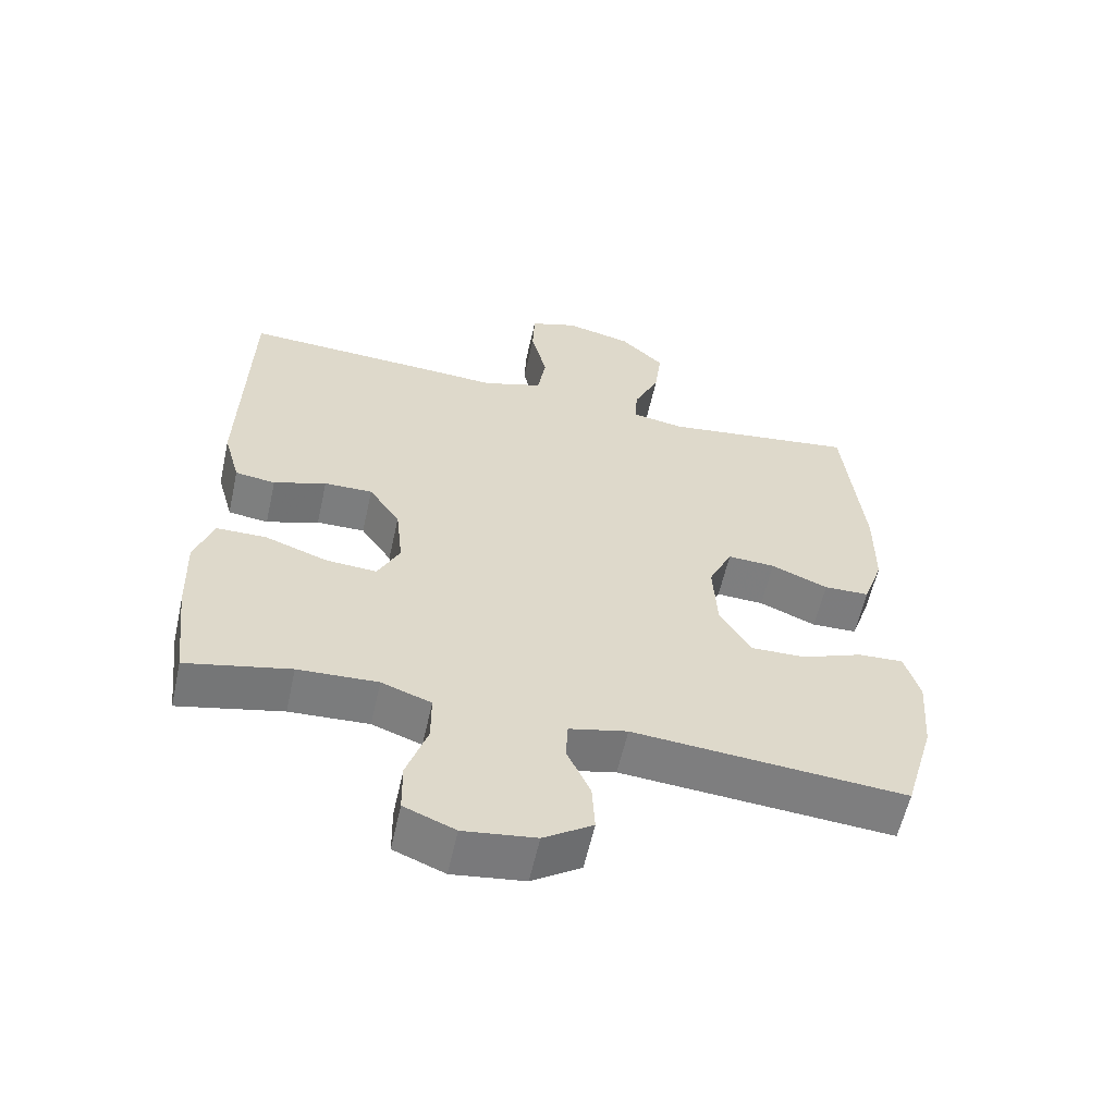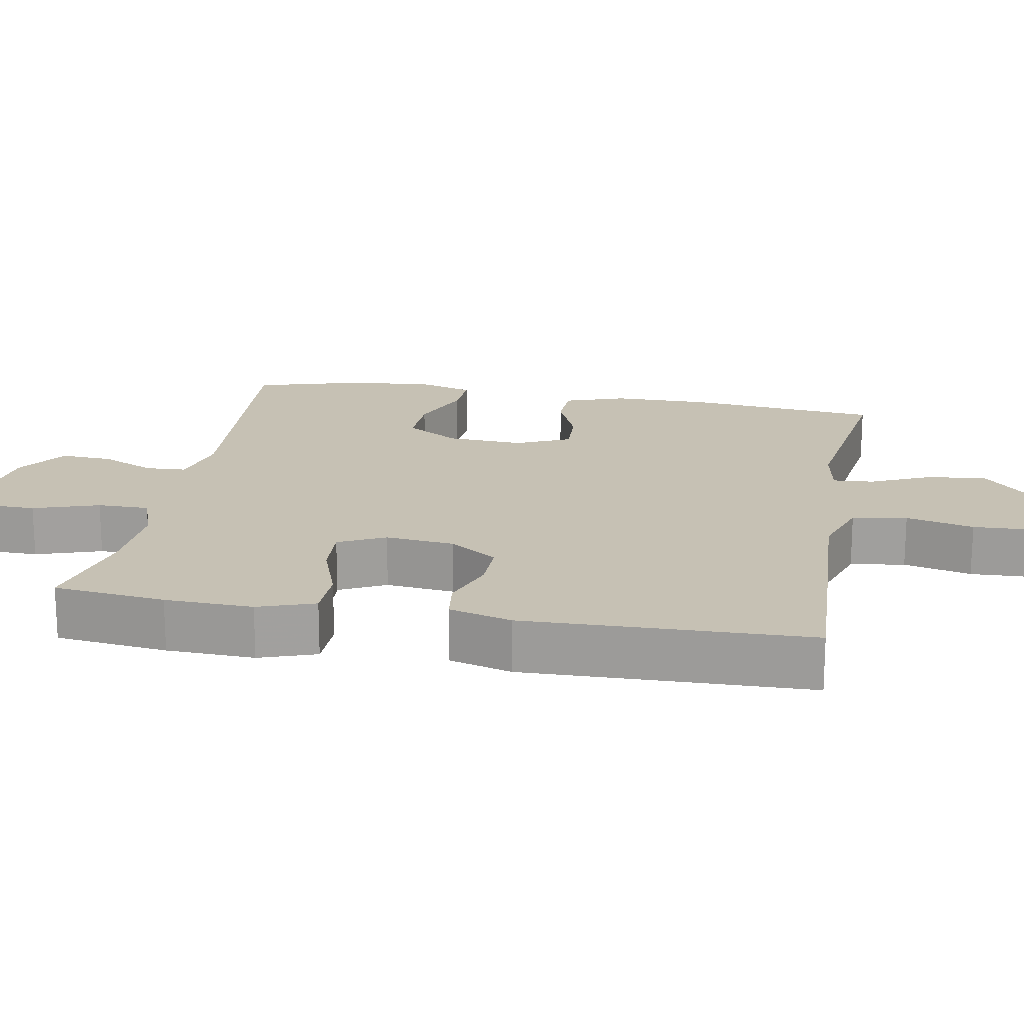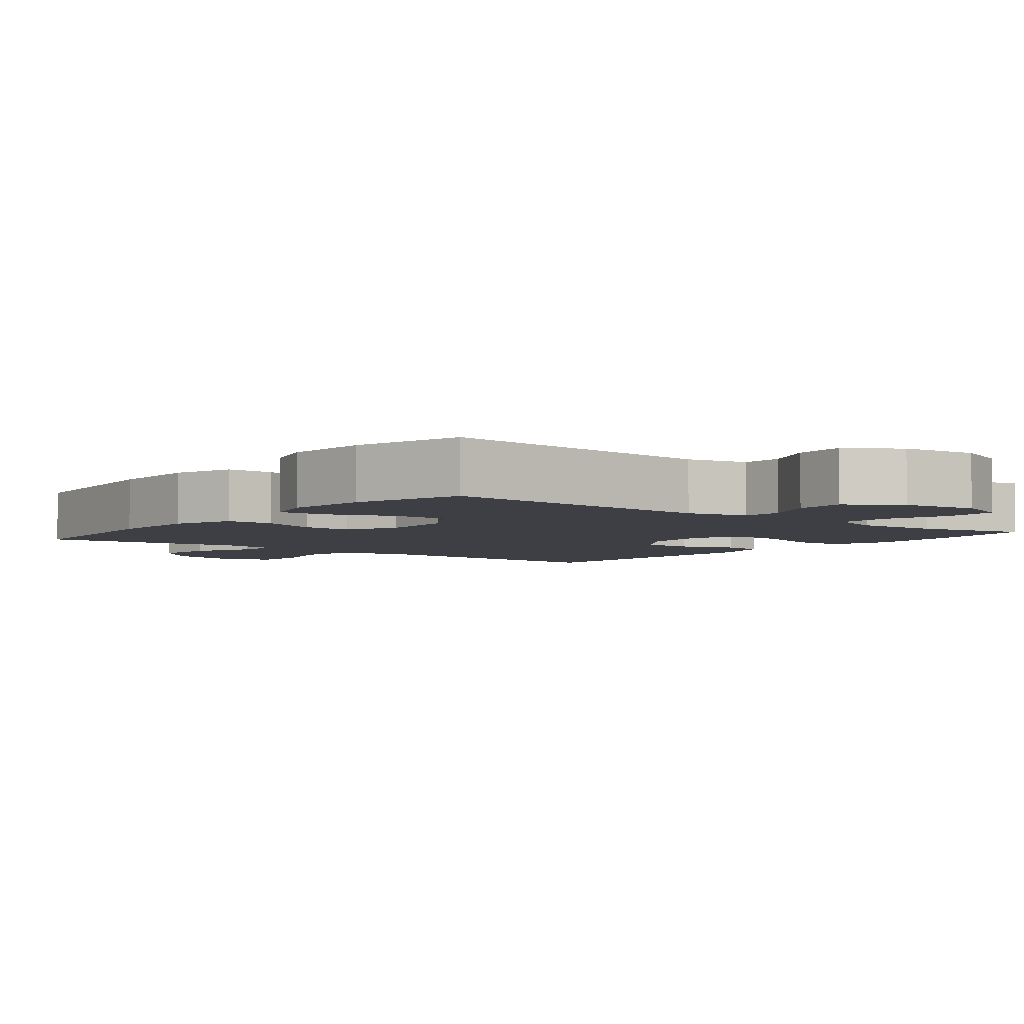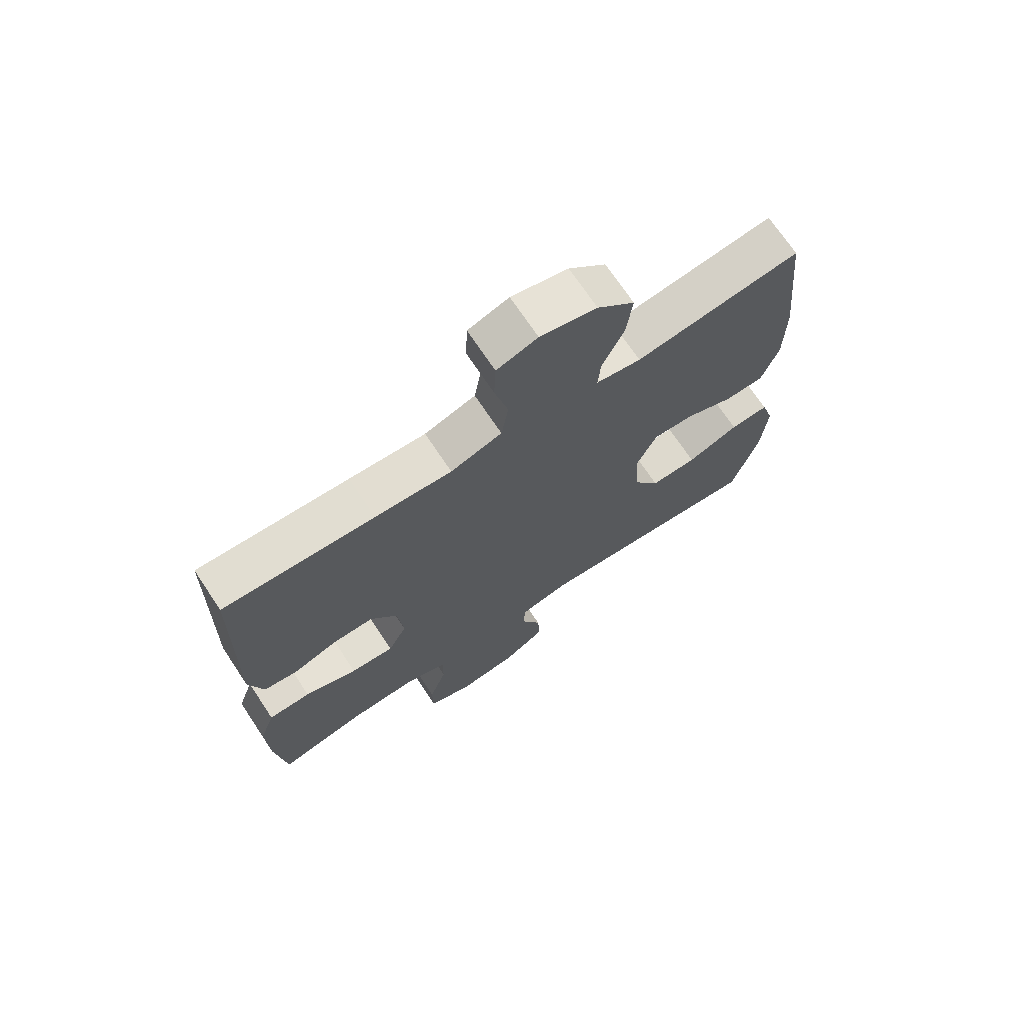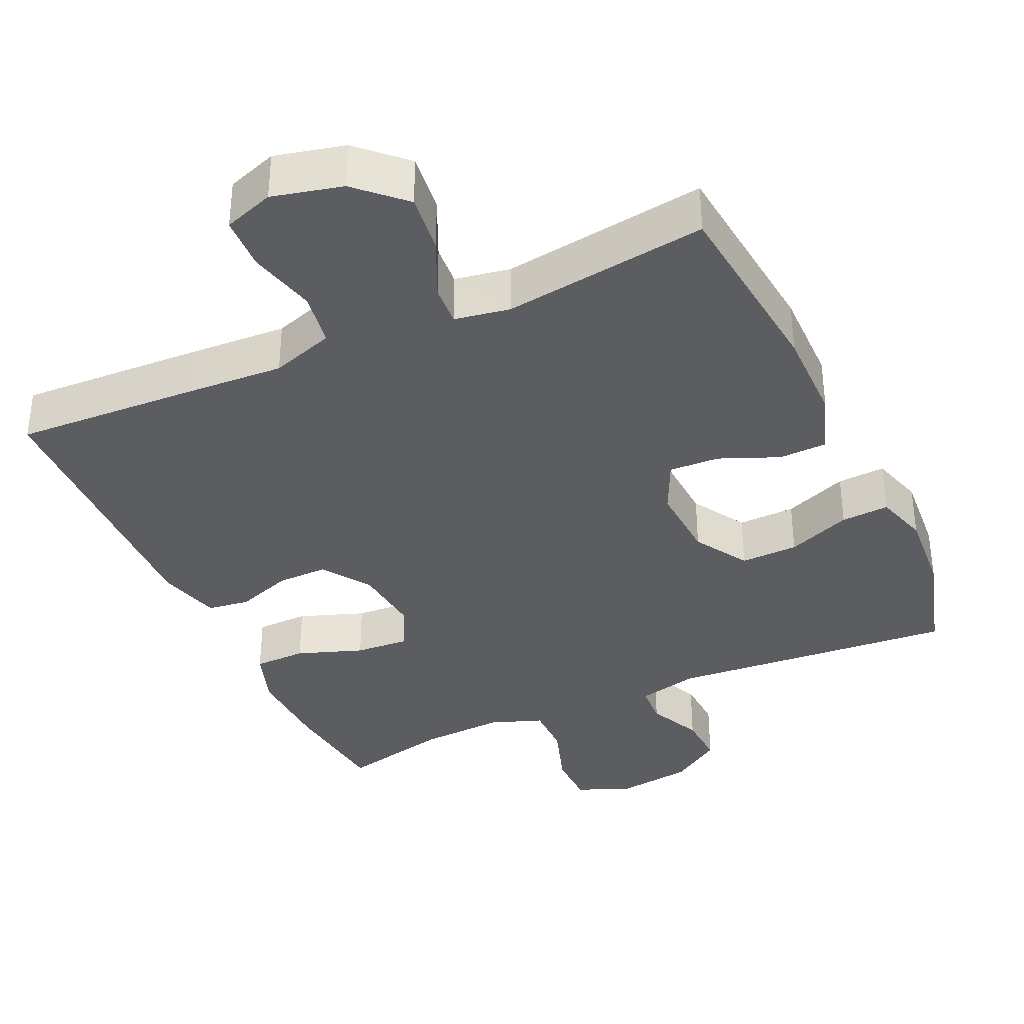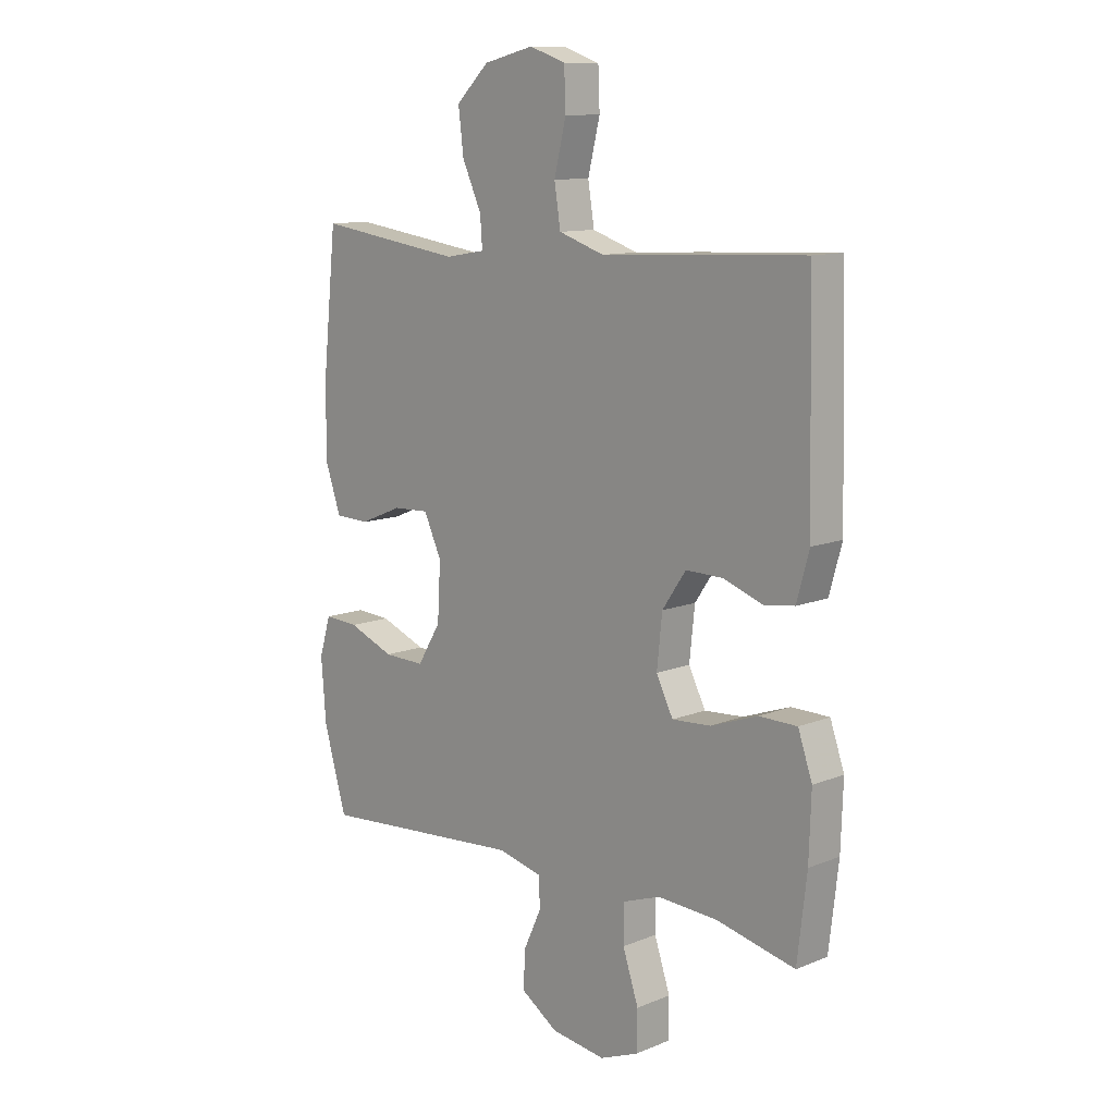
<metadata>
{"format":"obj","ext":"obj","renderer":"f3d","projection":"perspective","resolution":1024,"background":"white","views":[{"elev":-59.1,"azim":-12.5,"up":"+Z"},{"elev":18.5,"azim":-79.7,"up":"+Y"},{"elev":-4.4,"azim":141.6,"up":"+Y"},{"elev":70.9,"azim":-33.6,"up":"+Z"},{"elev":-36.3,"azim":24.6,"up":"+Y"},{"elev":11.4,"azim":-134.4,"up":"+Z"}]}
</metadata>
<code>
v -0.5 0.07 0.5
v -0.243 0.07 0.488
v -0.113 0.07 0.481
v -0.026 0.07 0.51
v -0.014 0.07 0.585
v -0.037 0.07 0.678
v -0.034 0.07 0.752
v 0.035 0.07 0.776
v 0.131 0.07 0.753
v 0.194 0.07 0.693
v 0.184 0.07 0.611
v 0.147 0.07 0.53
v 0.143 0.07 0.474
v 0.219 0.07 0.461
v 0.5 0.07 0.5
v 0.528 0.07 0.234
v 0.527 0.07 0.103
v 0.498 0.07 0.019
v 0.432 0.07 0.017
v 0.35 0.07 0.051
v 0.281 0.07 0.054
v 0.247 0.07 -0.019
v 0.253 0.07 -0.125
v 0.298 0.07 -0.199
v 0.377 0.07 -0.197
v 0.465 0.07 -0.162
v 0.531 0.07 -0.158
v 0.553 0.07 -0.231
v 0.544 0.07 -0.348
v 0.5 0.07 -0.5
v 0.106 0.07 -0.469
v 0.022 0.07 -0.489
v 0.019 0.07 -0.545
v 0.053 0.07 -0.619
v 0.057 0.07 -0.69
v -0.014 0.07 -0.737
v -0.118 0.07 -0.751
v -0.192 0.07 -0.721
v -0.193 0.07 -0.647
v -0.163 0.07 -0.557
v -0.163 0.07 -0.486
v -0.235 0.07 -0.46
v -0.35 0.07 -0.466
v -0.5 0.07 -0.5
v -0.518 0.07 -0.346
v -0.522 0.07 -0.225
v -0.495 0.07 -0.147
v -0.423 0.07 -0.146
v -0.333 0.07 -0.178
v -0.259 0.07 -0.183
v -0.227 0.07 -0.119
v -0.237 0.07 -0.024
v -0.282 0.07 0.042
v -0.352 0.07 0.041
v -0.428 0.07 0.014
v -0.486 0.07 0.022
v -0.51 0.07 0.108
v -0.5 0 0.5
v -0.243 0 0.488
v -0.113 0 0.481
v -0.026 0 0.51
v -0.014 0 0.585
v -0.037 0 0.678
v -0.034 0 0.752
v 0.035 0 0.776
v 0.131 0 0.753
v 0.194 0 0.693
v 0.184 0 0.611
v 0.147 0 0.53
v 0.143 0 0.474
v 0.219 0 0.461
v 0.5 0 0.5
v 0.528 0 0.234
v 0.527 0 0.103
v 0.498 0 0.019
v 0.432 0 0.017
v 0.35 0 0.051
v 0.281 0 0.054
v 0.247 0 -0.019
v 0.253 0 -0.125
v 0.298 0 -0.199
v 0.377 0 -0.197
v 0.465 0 -0.162
v 0.531 0 -0.158
v 0.553 0 -0.231
v 0.544 0 -0.348
v 0.5 0 -0.5
v 0.106 0 -0.469
v 0.022 0 -0.489
v 0.019 0 -0.545
v 0.053 0 -0.619
v 0.057 0 -0.69
v -0.014 0 -0.737
v -0.118 0 -0.751
v -0.192 0 -0.721
v -0.193 0 -0.647
v -0.163 0 -0.557
v -0.163 0 -0.486
v -0.235 0 -0.46
v -0.35 0 -0.466
v -0.5 0 -0.5
v -0.518 0 -0.346
v -0.522 0 -0.225
v -0.495 0 -0.147
v -0.423 0 -0.146
v -0.333 0 -0.178
v -0.259 0 -0.183
v -0.227 0 -0.119
v -0.237 0 -0.024
v -0.282 0 0.042
v -0.352 0 0.041
v -0.428 0 0.014
v -0.486 0 0.022
v -0.51 0 0.108
f 1 2 3
f 57 1 3
f 56 57 3
f 55 56 3
f 54 55 3
f 53 54 3 4
f 52 53 4
f 51 52 4
f 47 48 49
f 46 47 49
f 45 46 49
f 44 45 49
f 43 44 49
f 42 43 49 50
f 41 42 50 51
f 38 39 40
f 37 38 40
f 36 37 40
f 35 36 40
f 34 35 40
f 33 34 40
f 32 33 40 41
f 41 51 4
f 32 41 4
f 31 32 4
f 29 30 31
f 28 29 31
f 27 28 31
f 26 27 31
f 25 26 31
f 18 19 20
f 17 18 20
f 16 17 20
f 15 16 20
f 14 15 20
f 13 14 20 21
f 10 11 12
f 9 10 12
f 8 9 12
f 7 8 12
f 6 7 12
f 5 6 12
f 5 12 13
f 13 21 22
f 5 13 22
f 4 5 22
f 24 25 31
f 23 24 31
f 4 22 23 31
f 60 59 58
f 60 58 114
f 60 114 113
f 60 113 112
f 60 112 111
f 61 60 111 110
f 61 110 109
f 61 109 108
f 106 105 104
f 106 104 103
f 106 103 102
f 106 102 101
f 106 101 100
f 107 106 100 99
f 108 107 99 98
f 97 96 95
f 97 95 94
f 97 94 93
f 97 93 92
f 97 92 91
f 97 91 90
f 98 97 90 89
f 61 108 98
f 61 98 89
f 61 89 88
f 88 87 86
f 88 86 85
f 88 85 84
f 88 84 83
f 88 83 82
f 77 76 75
f 77 75 74
f 77 74 73
f 77 73 72
f 77 72 71
f 78 77 71 70
f 69 68 67
f 69 67 66
f 69 66 65
f 69 65 64
f 69 64 63
f 69 63 62
f 70 69 62
f 79 78 70
f 79 70 62
f 79 62 61
f 88 82 81
f 88 81 80
f 88 80 79 61
f 1 58 59 2
f 2 59 60 3
f 3 60 61 4
f 4 61 62 5
f 5 62 63 6
f 6 63 64 7
f 7 64 65 8
f 8 65 66 9
f 9 66 67 10
f 10 67 68 11
f 11 68 69 12
f 12 69 70 13
f 13 70 71 14
f 14 71 72 15
f 15 72 73 16
f 16 73 74 17
f 17 74 75 18
f 18 75 76 19
f 19 76 77 20
f 20 77 78 21
f 21 78 79 22
f 22 79 80 23
f 23 80 81 24
f 24 81 82 25
f 25 82 83 26
f 26 83 84 27
f 27 84 85 28
f 28 85 86 29
f 29 86 87 30
f 30 87 88 31
f 31 88 89 32
f 32 89 90 33
f 33 90 91 34
f 34 91 92 35
f 35 92 93 36
f 36 93 94 37
f 37 94 95 38
f 38 95 96 39
f 39 96 97 40
f 40 97 98 41
f 41 98 99 42
f 42 99 100 43
f 43 100 101 44
f 44 101 102 45
f 45 102 103 46
f 46 103 104 47
f 47 104 105 48
f 48 105 106 49
f 49 106 107 50
f 50 107 108 51
f 51 108 109 52
f 52 109 110 53
f 53 110 111 54
f 54 111 112 55
f 55 112 113 56
f 56 113 114 57
f 57 114 58 1

</code>
